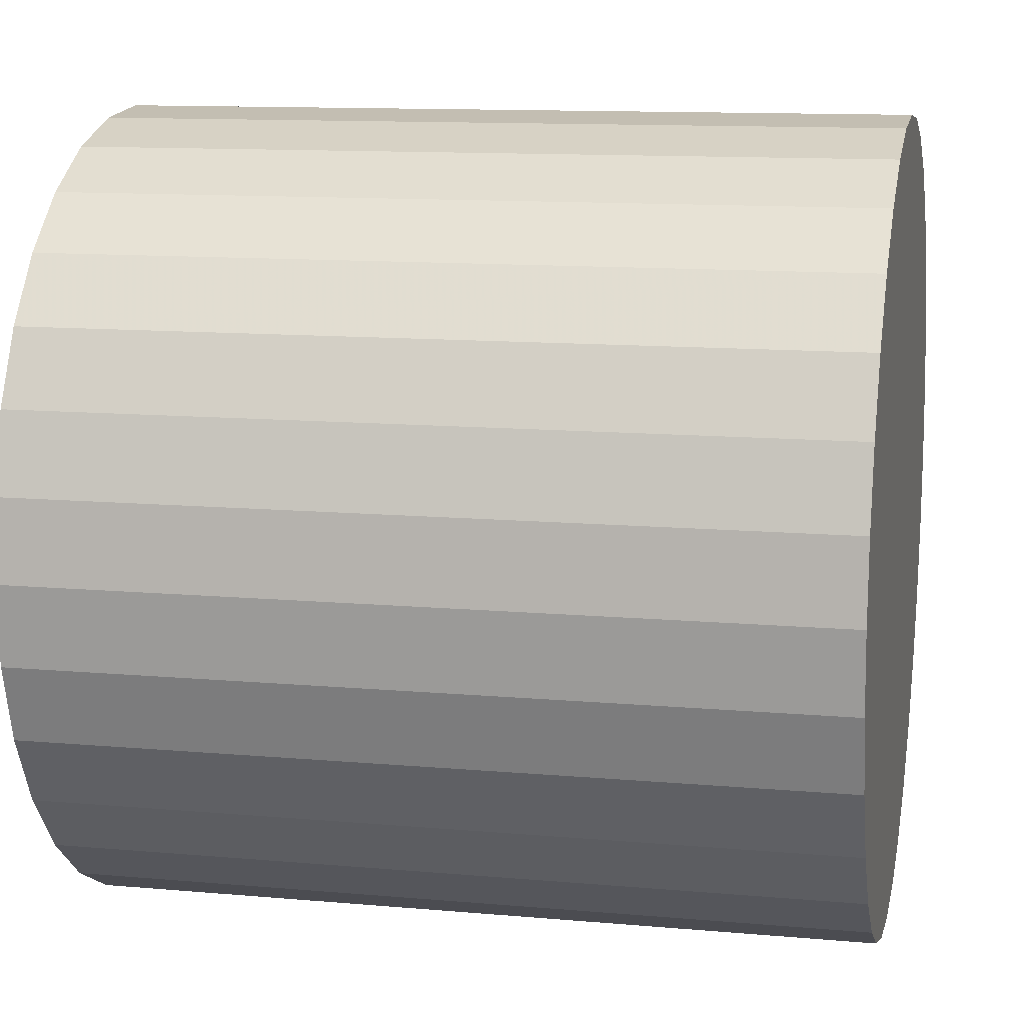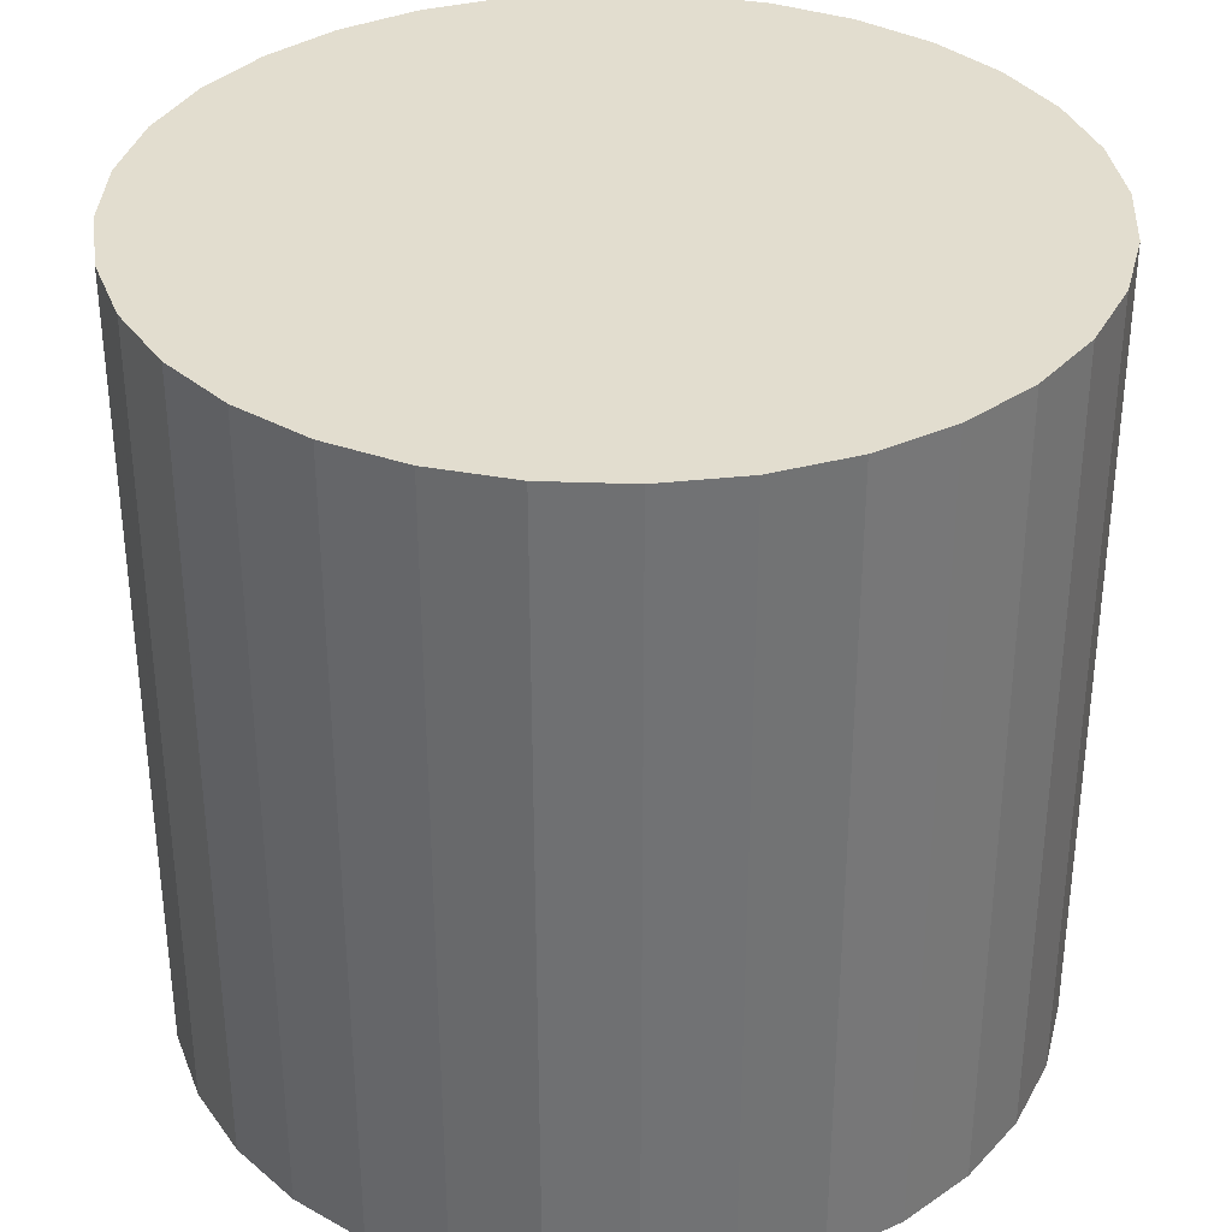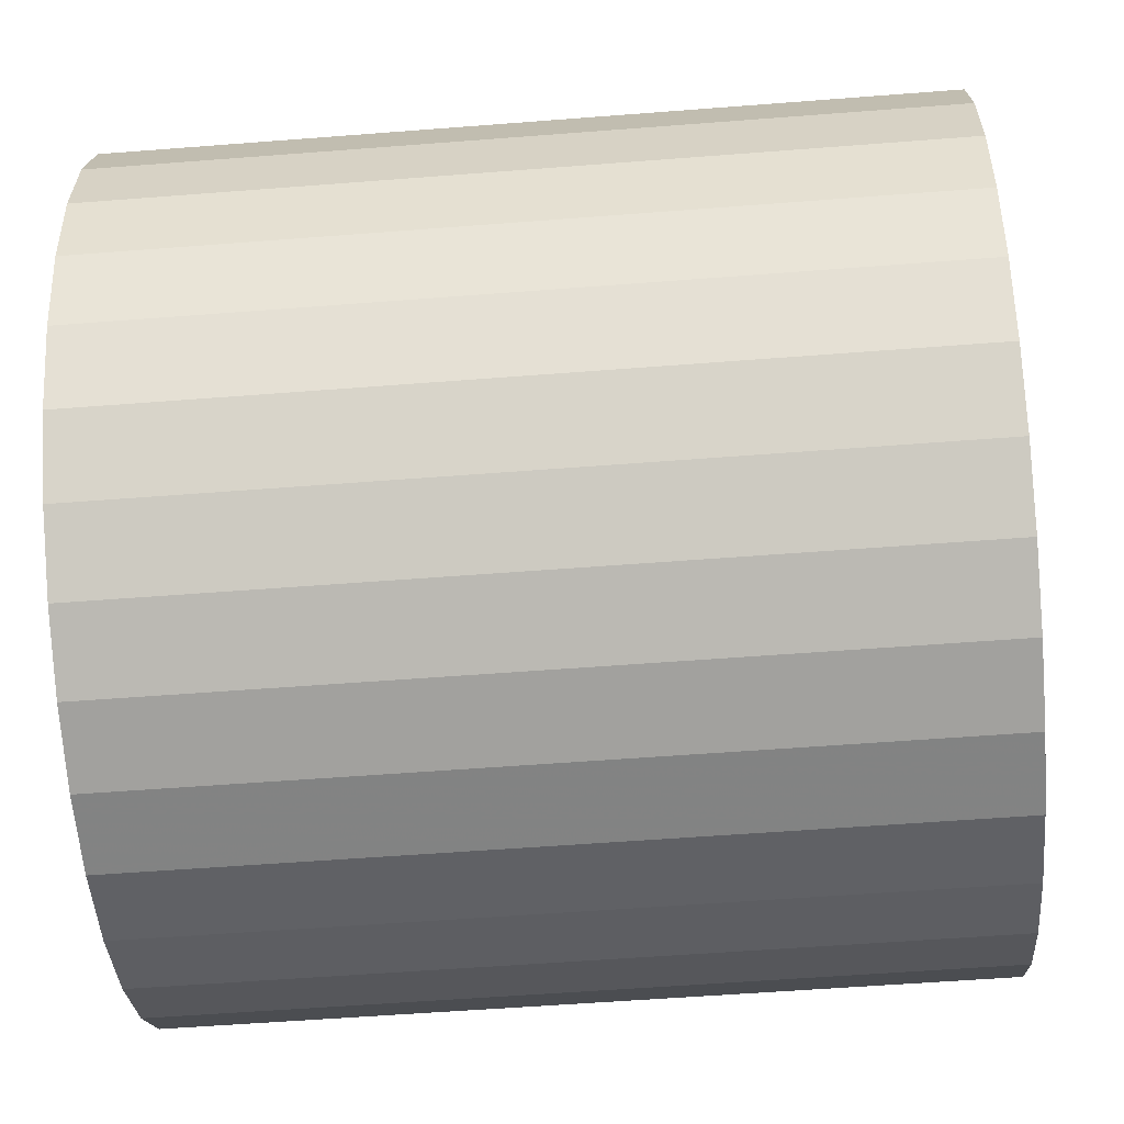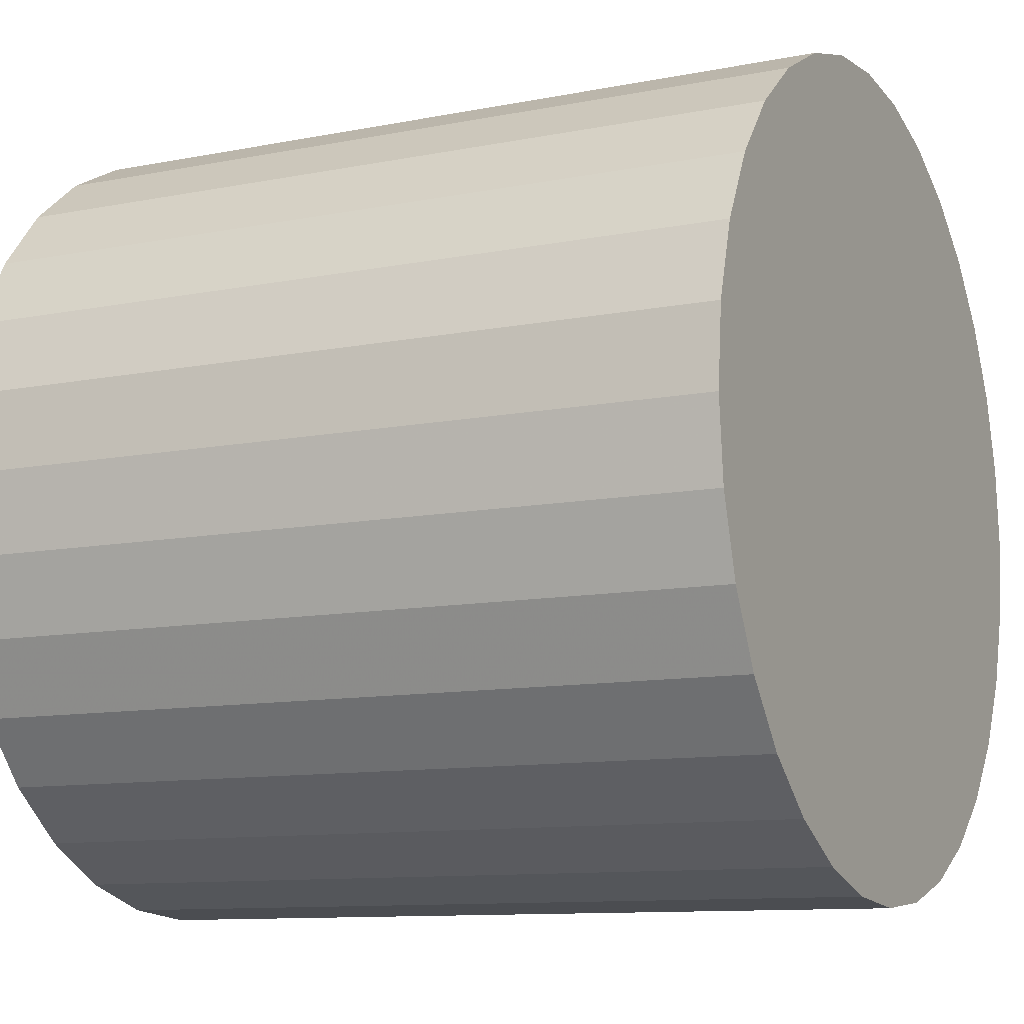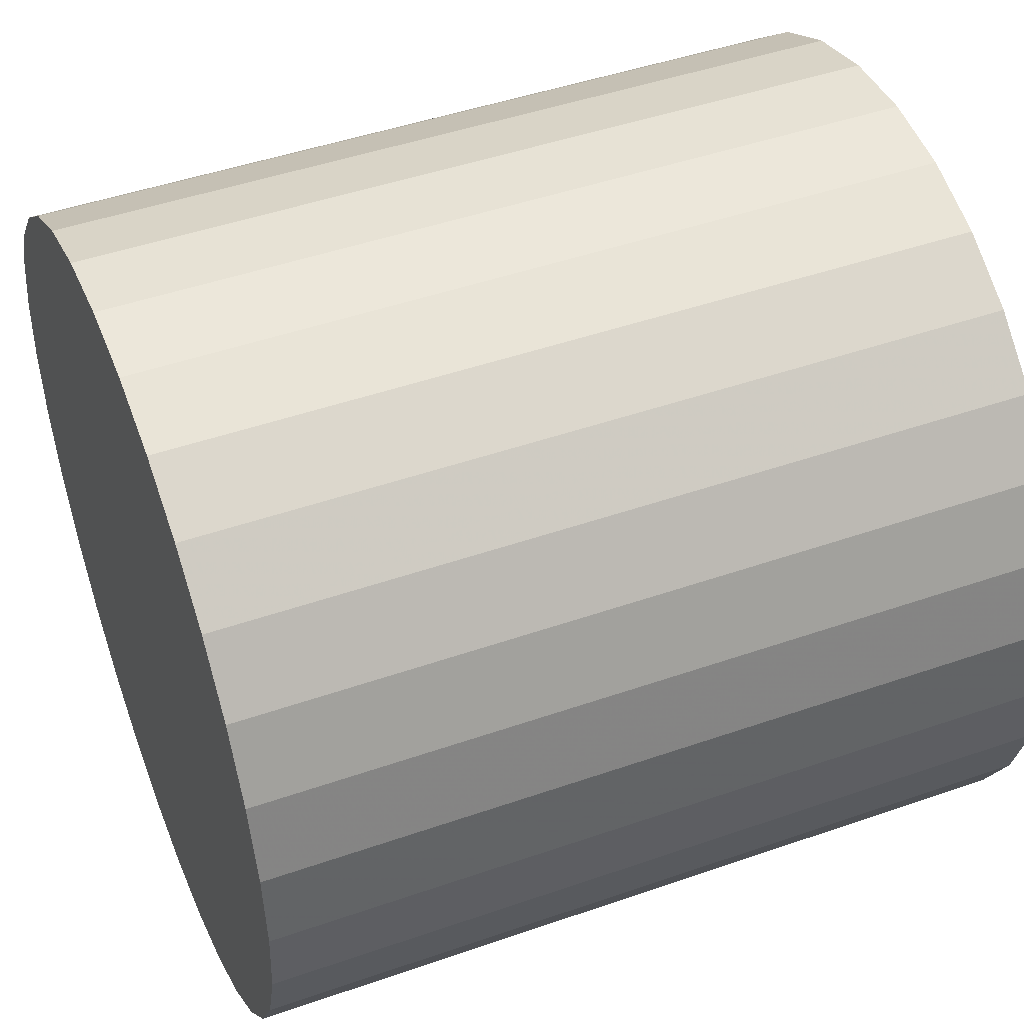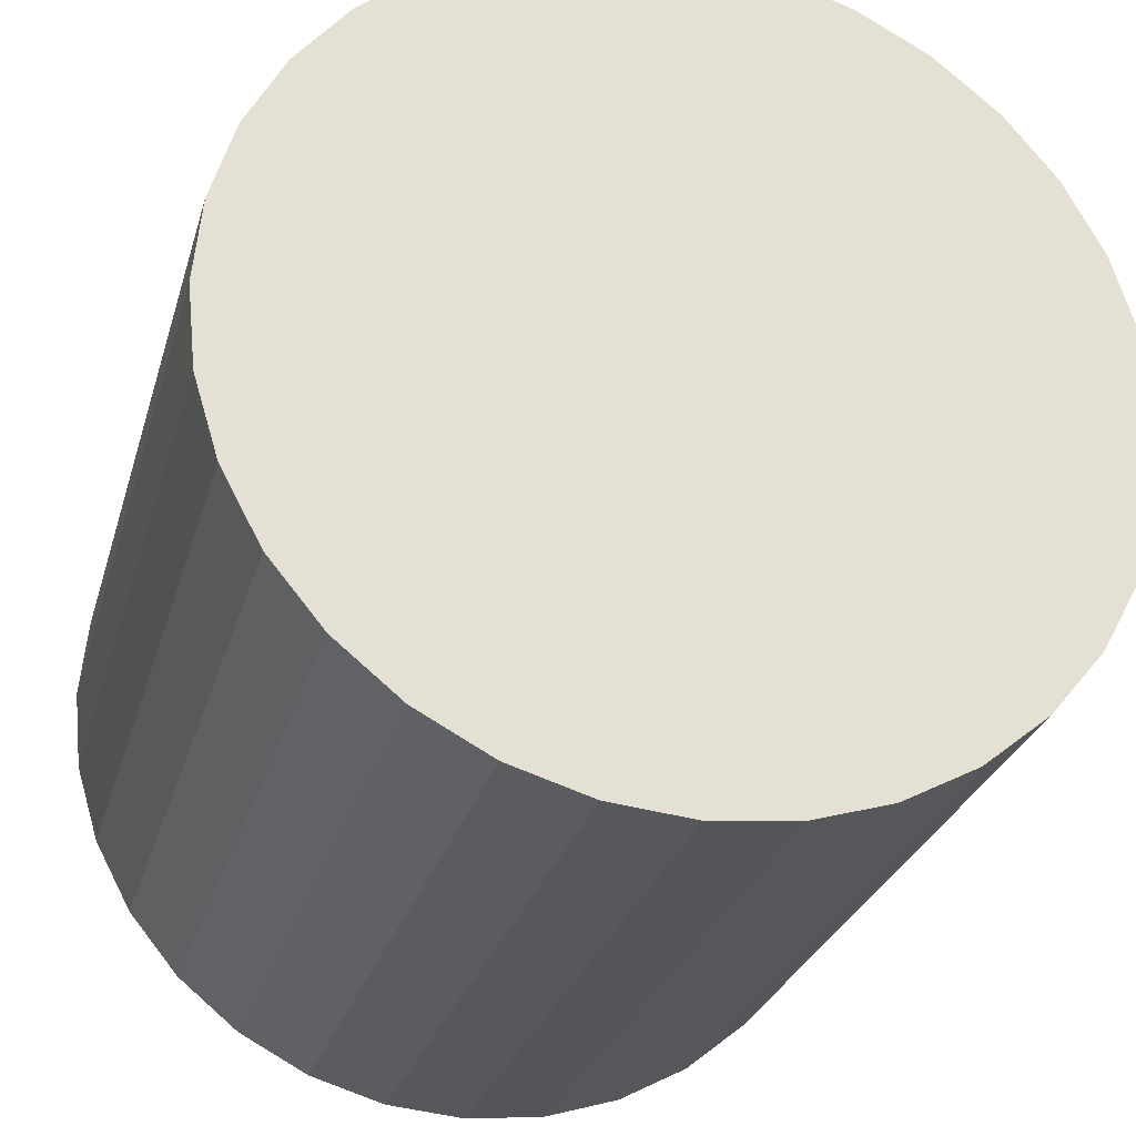
<metadata>
{"format":"obj","ext":"obj","renderer":"f3d","projection":"perspective","resolution":1024,"background":"white","views":[{"elev":12.0,"azim":102.0,"up":"+Y"},{"elev":34.9,"azim":-59.0,"up":"+Z"},{"elev":-55.4,"azim":94.7,"up":"+Y"},{"elev":-10.6,"azim":-63.5,"up":"+Y"},{"elev":46.7,"azim":-111.6,"up":"+Y"},{"elev":-27.3,"azim":165.2,"up":"+Y"}]}
</metadata>
<code>
v 0 0 -0.0303
v 0.03141 0 -0.0303
v 0.03141 0 0.0303
v 0 0 0.0303
v 0.03081 0.006129 -0.0303
v 0.03081 0.006129 0.0303
v 0.02902 0.01202 -0.0303
v 0.02902 0.01202 0.0303
v 0.02612 0.01745 -0.0303
v 0.02612 0.01745 0.0303
v 0.02221 0.02221 -0.0303
v 0.02221 0.02221 0.0303
v 0.01745 0.02612 -0.0303
v 0.01745 0.02612 0.0303
v 0.01202 0.02902 -0.0303
v 0.01202 0.02902 0.0303
v 0.006129 0.03081 -0.0303
v 0.006129 0.03081 0.0303
v 0 0.03141 -0.0303
v 0 0.03141 0.0303
v -0.006129 0.03081 -0.0303
v -0.006129 0.03081 0.0303
v -0.01202 0.02902 -0.0303
v -0.01202 0.02902 0.0303
v -0.01745 0.02612 -0.0303
v -0.01745 0.02612 0.0303
v -0.02221 0.02221 -0.0303
v -0.02221 0.02221 0.0303
v -0.02612 0.01745 -0.0303
v -0.02612 0.01745 0.0303
v -0.02902 0.01202 -0.0303
v -0.02902 0.01202 0.0303
v -0.03081 0.006129 -0.0303
v -0.03081 0.006129 0.0303
v -0.03141 0 -0.0303
v -0.03141 0 0.0303
v -0.03081 -0.006129 -0.0303
v -0.03081 -0.006129 0.0303
v -0.02902 -0.01202 -0.0303
v -0.02902 -0.01202 0.0303
v -0.02612 -0.01745 -0.0303
v -0.02612 -0.01745 0.0303
v -0.02221 -0.02221 -0.0303
v -0.02221 -0.02221 0.0303
v -0.01745 -0.02612 -0.0303
v -0.01745 -0.02612 0.0303
v -0.01202 -0.02902 -0.0303
v -0.01202 -0.02902 0.0303
v -0.006129 -0.03081 -0.0303
v -0.006129 -0.03081 0.0303
v -0 -0.03141 -0.0303
v -0 -0.03141 0.0303
v 0.006129 -0.03081 -0.0303
v 0.006129 -0.03081 0.0303
v 0.01202 -0.02902 -0.0303
v 0.01202 -0.02902 0.0303
v 0.01745 -0.02612 -0.0303
v 0.01745 -0.02612 0.0303
v 0.02221 -0.02221 -0.0303
v 0.02221 -0.02221 0.0303
v 0.02612 -0.01745 -0.0303
v 0.02612 -0.01745 0.0303
v 0.02902 -0.01202 -0.0303
v 0.02902 -0.01202 0.0303
v 0.03081 -0.006129 -0.0303
v 0.03081 -0.006129 0.0303
f 2 1 5
f 2 5 3
f 3 5 6
f 3 6 4
f 5 1 7
f 5 7 6
f 6 7 8
f 6 8 4
f 7 1 9
f 7 9 8
f 8 9 10
f 8 10 4
f 9 1 11
f 9 11 10
f 10 11 12
f 10 12 4
f 11 1 13
f 11 13 12
f 12 13 14
f 12 14 4
f 13 1 15
f 13 15 14
f 14 15 16
f 14 16 4
f 15 1 17
f 15 17 16
f 16 17 18
f 16 18 4
f 17 1 19
f 17 19 18
f 18 19 20
f 18 20 4
f 19 1 21
f 19 21 20
f 20 21 22
f 20 22 4
f 21 1 23
f 21 23 22
f 22 23 24
f 22 24 4
f 23 1 25
f 23 25 24
f 24 25 26
f 24 26 4
f 25 1 27
f 25 27 26
f 26 27 28
f 26 28 4
f 27 1 29
f 27 29 28
f 28 29 30
f 28 30 4
f 29 1 31
f 29 31 30
f 30 31 32
f 30 32 4
f 31 1 33
f 31 33 32
f 32 33 34
f 32 34 4
f 33 1 35
f 33 35 34
f 34 35 36
f 34 36 4
f 35 1 37
f 35 37 36
f 36 37 38
f 36 38 4
f 37 1 39
f 37 39 38
f 38 39 40
f 38 40 4
f 39 1 41
f 39 41 40
f 40 41 42
f 40 42 4
f 41 1 43
f 41 43 42
f 42 43 44
f 42 44 4
f 43 1 45
f 43 45 44
f 44 45 46
f 44 46 4
f 45 1 47
f 45 47 46
f 46 47 48
f 46 48 4
f 47 1 49
f 47 49 48
f 48 49 50
f 48 50 4
f 49 1 51
f 49 51 50
f 50 51 52
f 50 52 4
f 51 1 53
f 51 53 52
f 52 53 54
f 52 54 4
f 53 1 55
f 53 55 54
f 54 55 56
f 54 56 4
f 55 1 57
f 55 57 56
f 56 57 58
f 56 58 4
f 57 1 59
f 57 59 58
f 58 59 60
f 58 60 4
f 59 1 61
f 59 61 60
f 60 61 62
f 60 62 4
f 61 1 63
f 61 63 62
f 62 63 64
f 62 64 4
f 63 1 65
f 63 65 64
f 64 65 66
f 64 66 4
f 65 1 2
f 65 2 66
f 66 2 3
f 66 3 4

</code>
